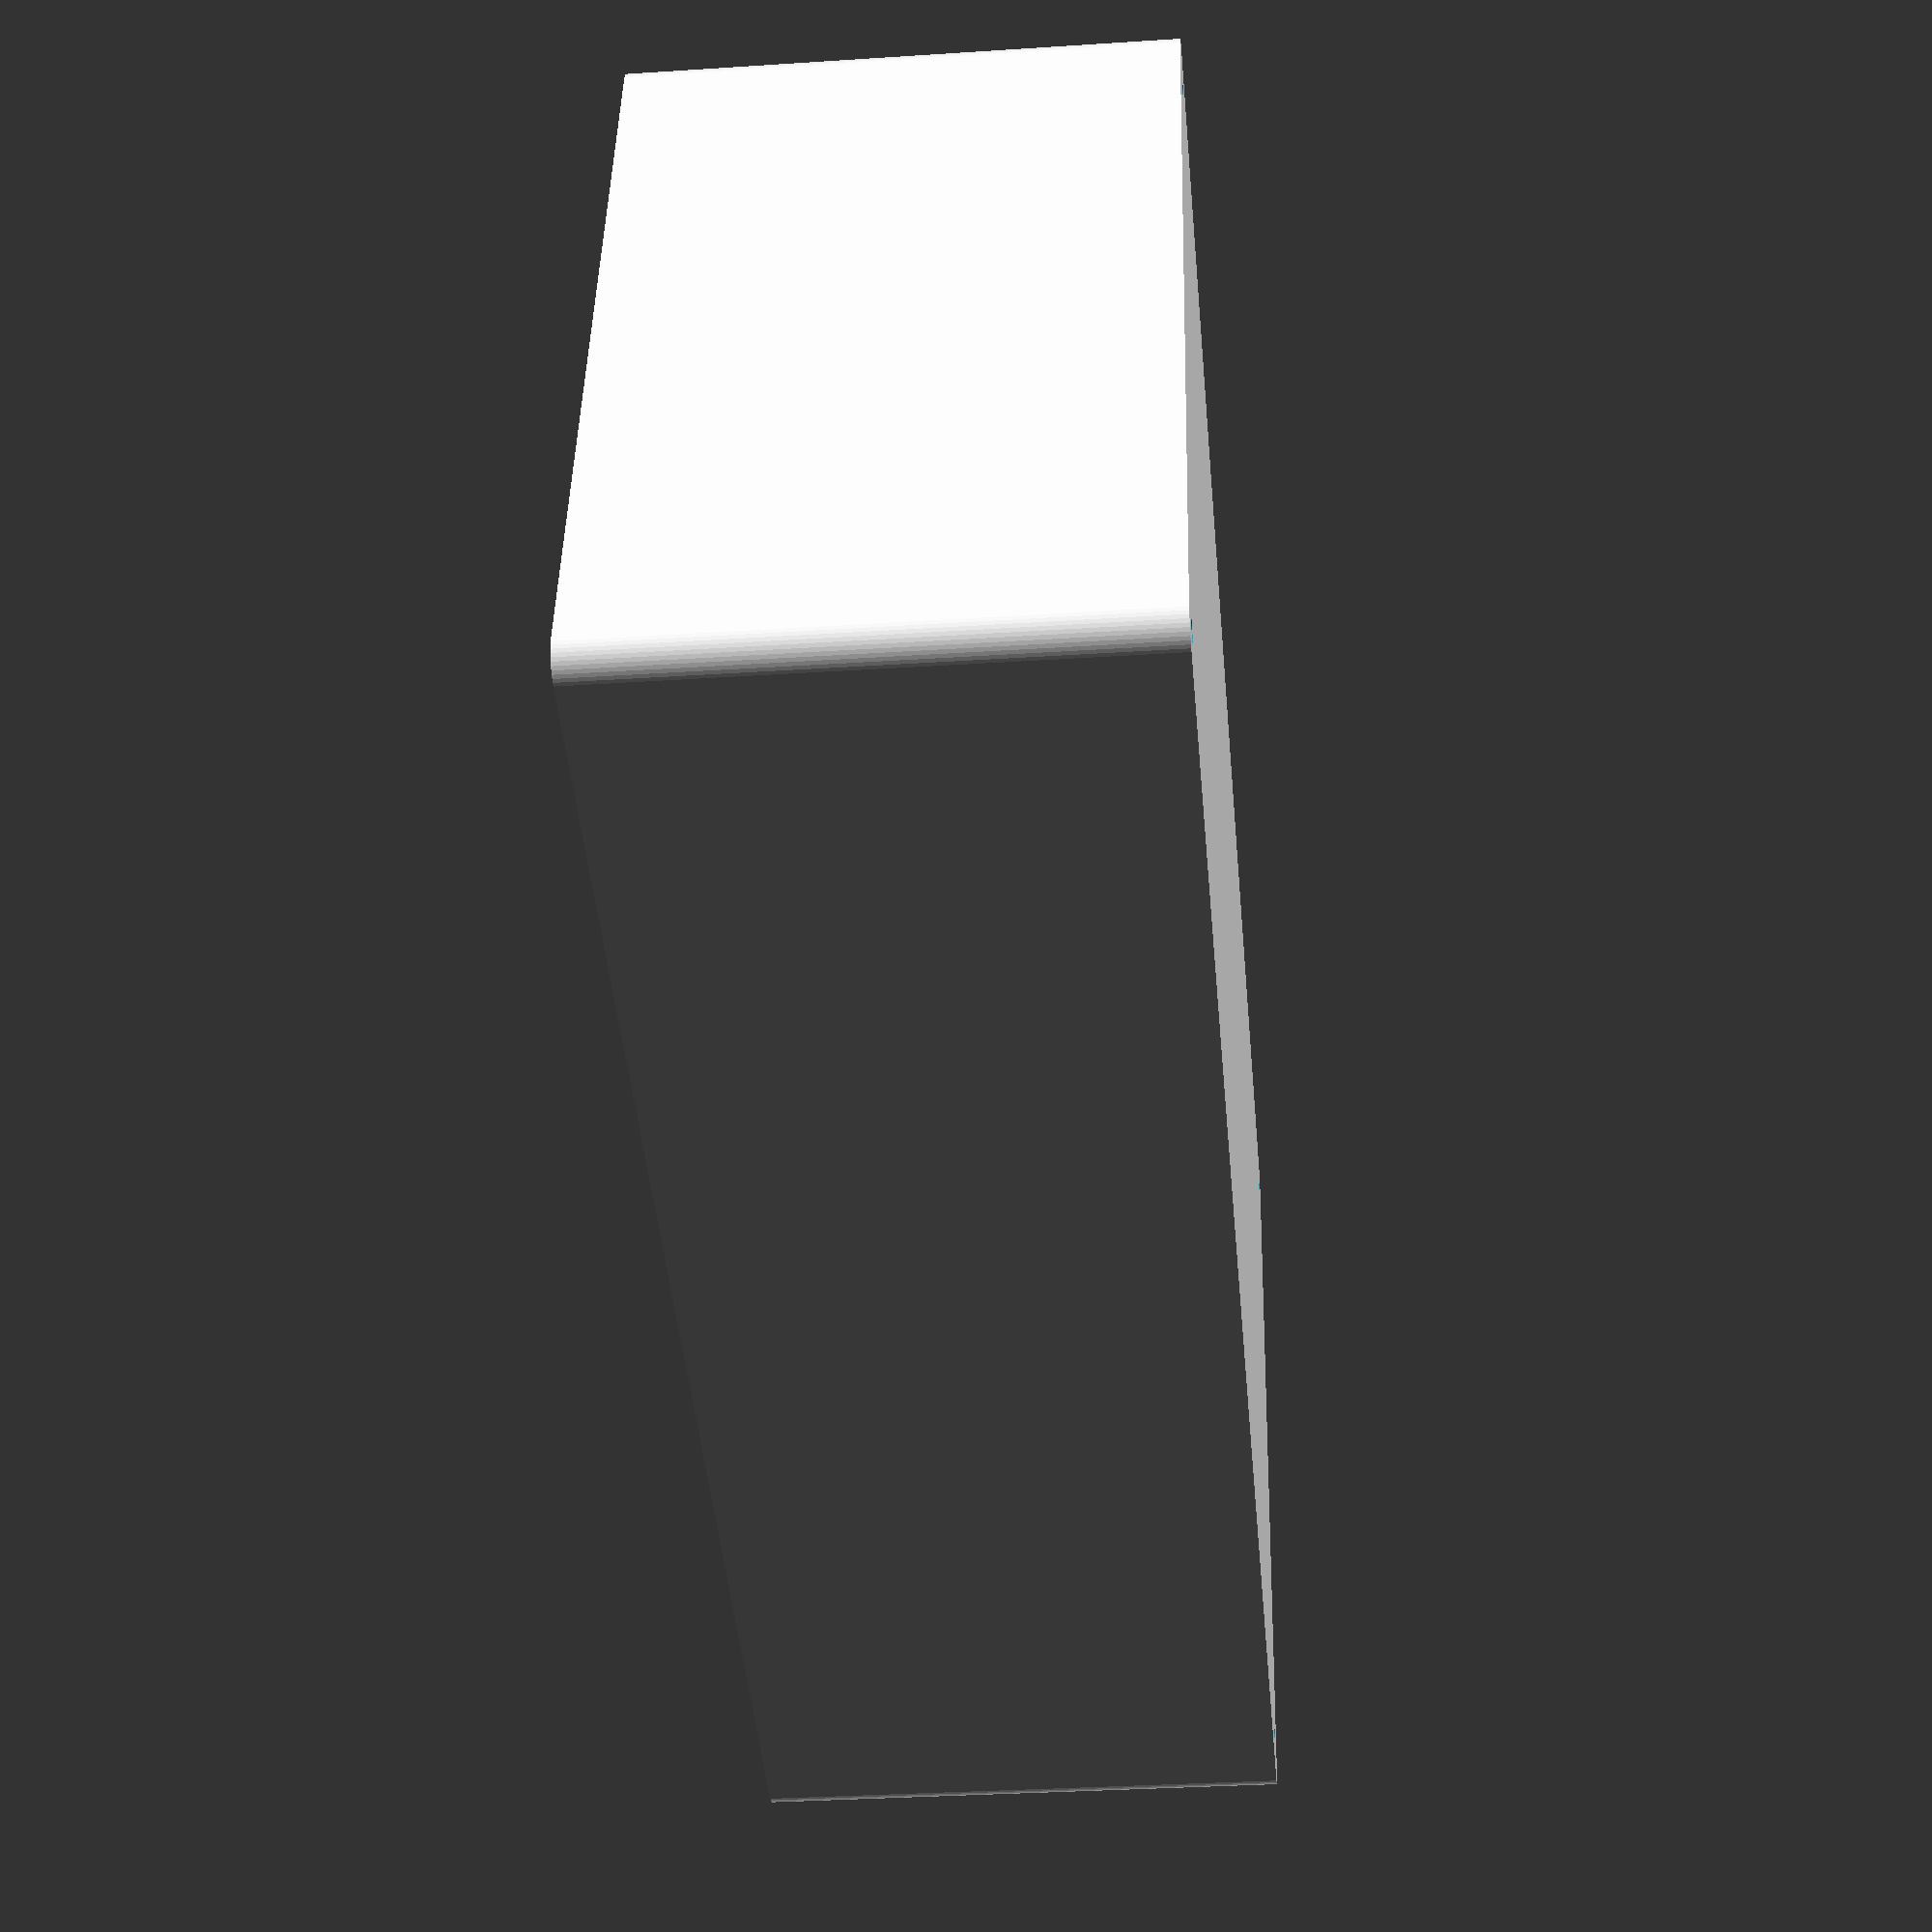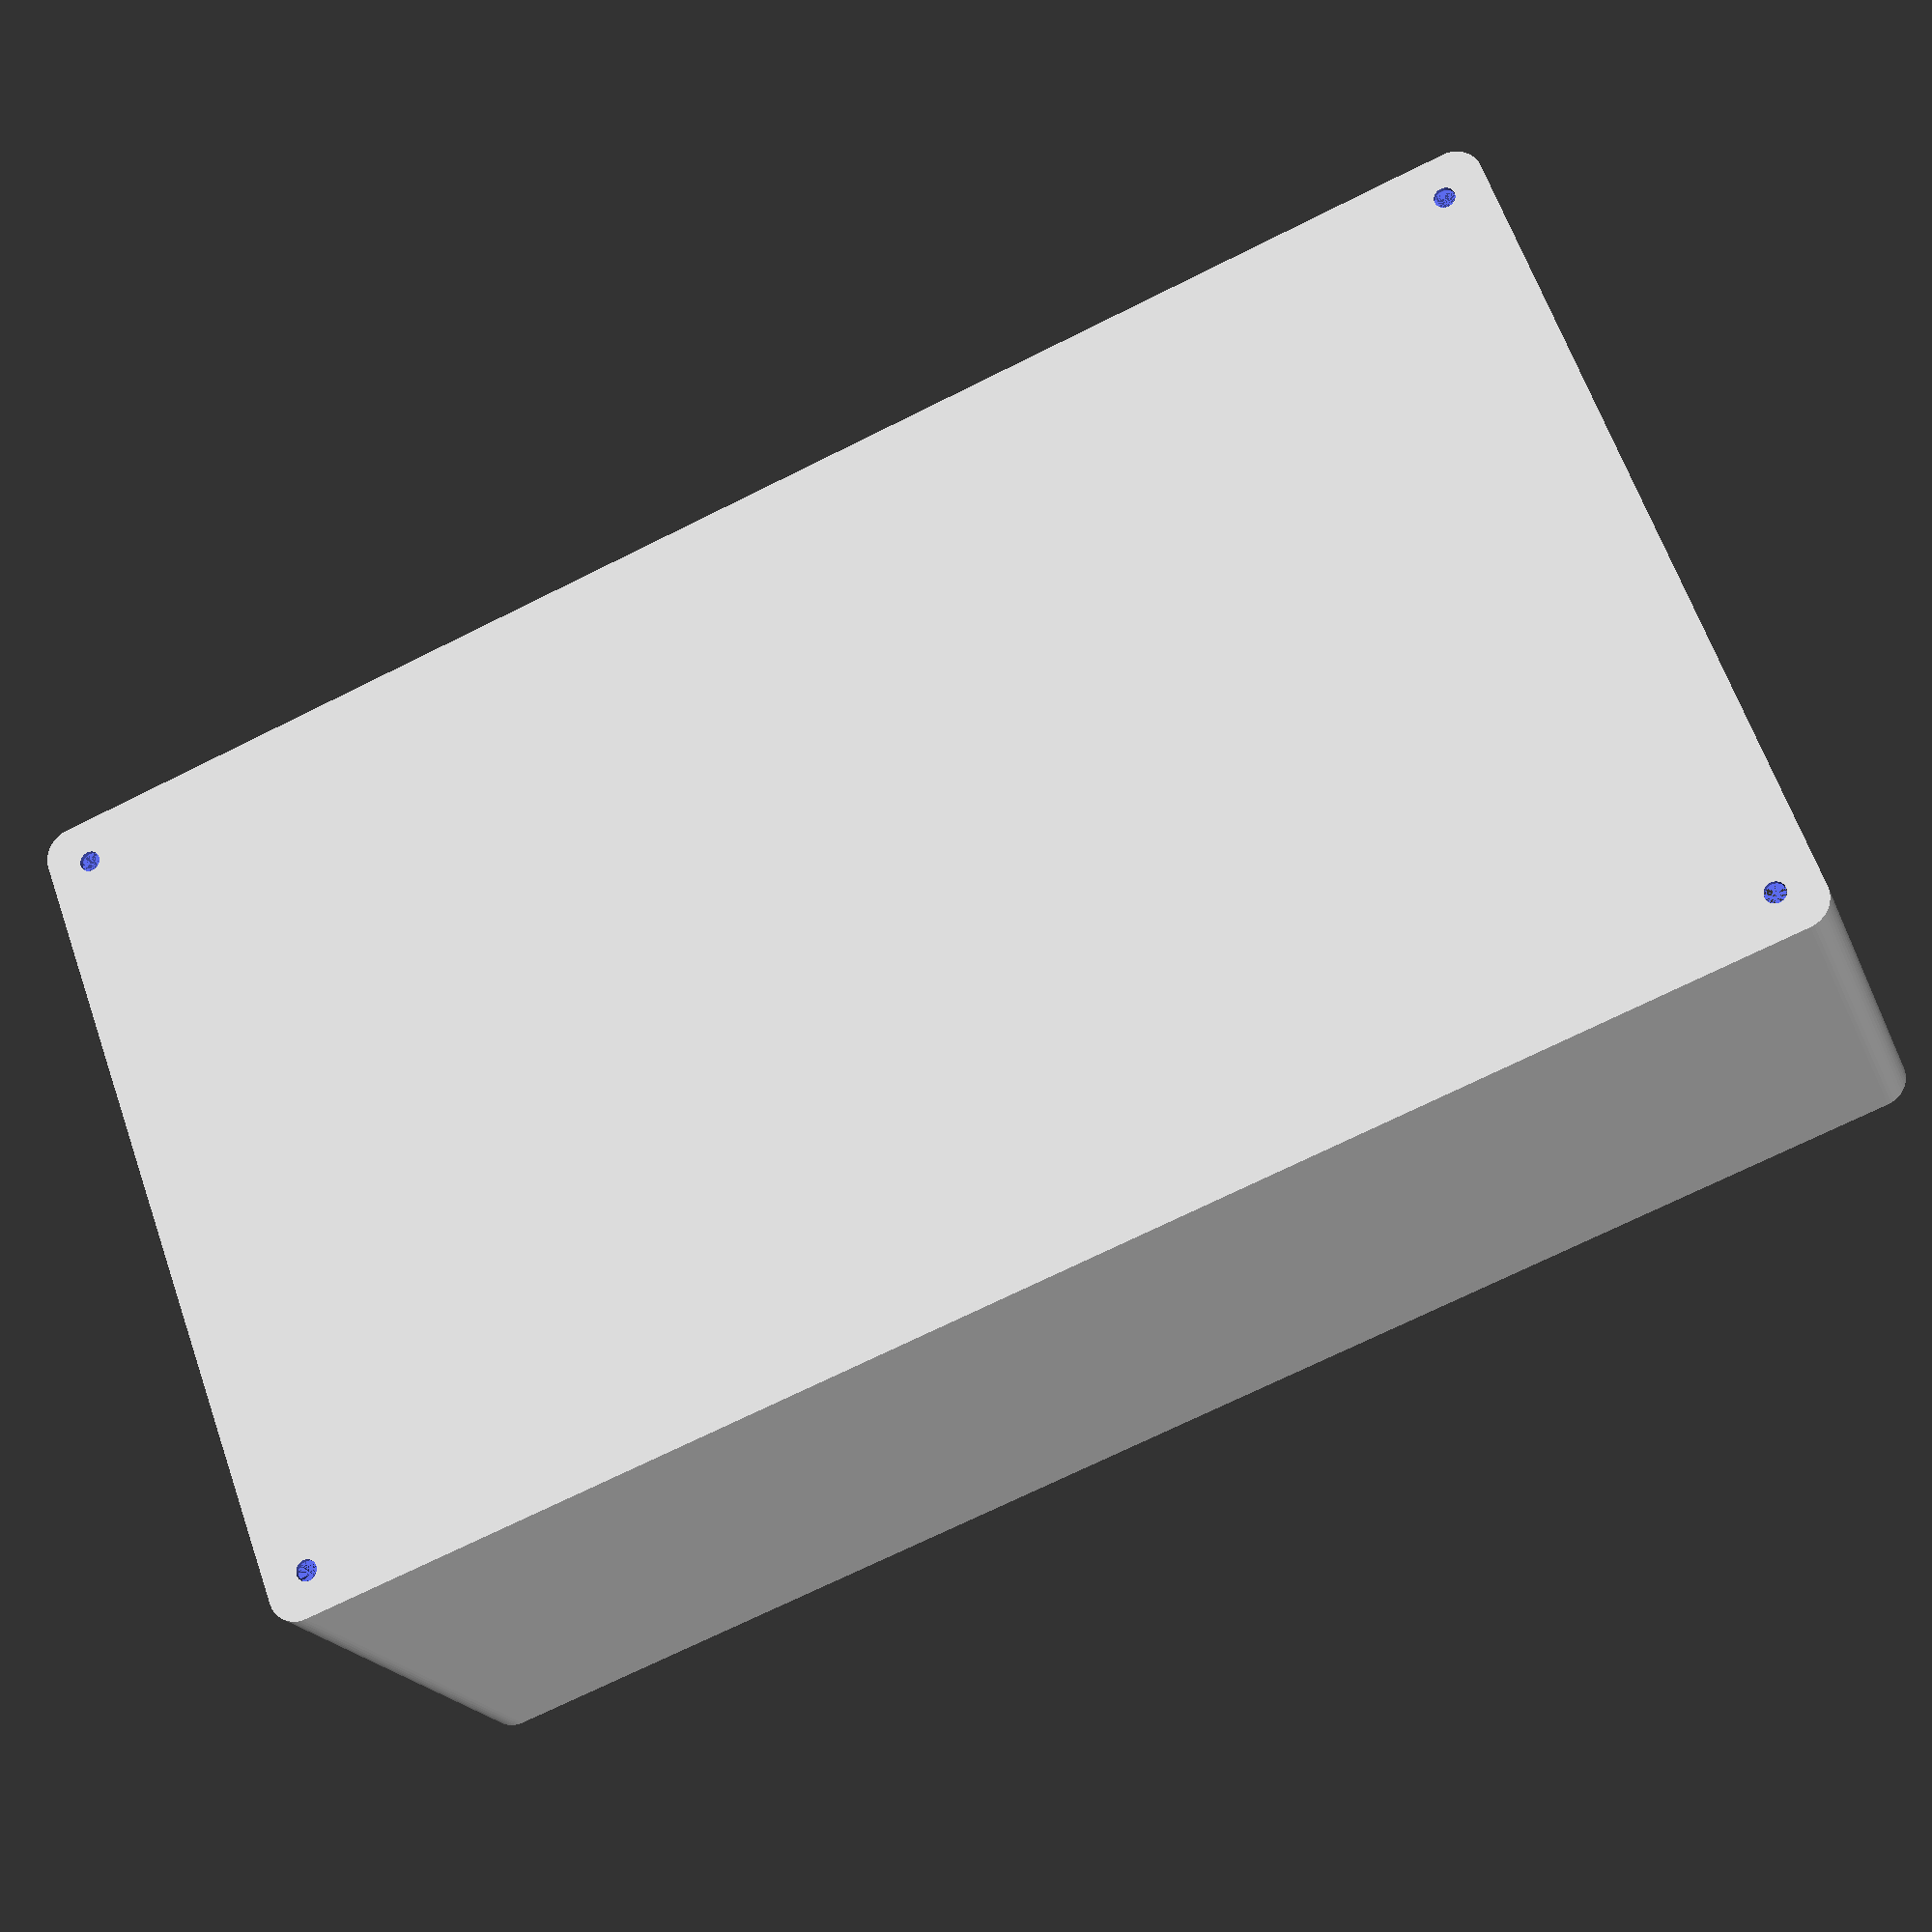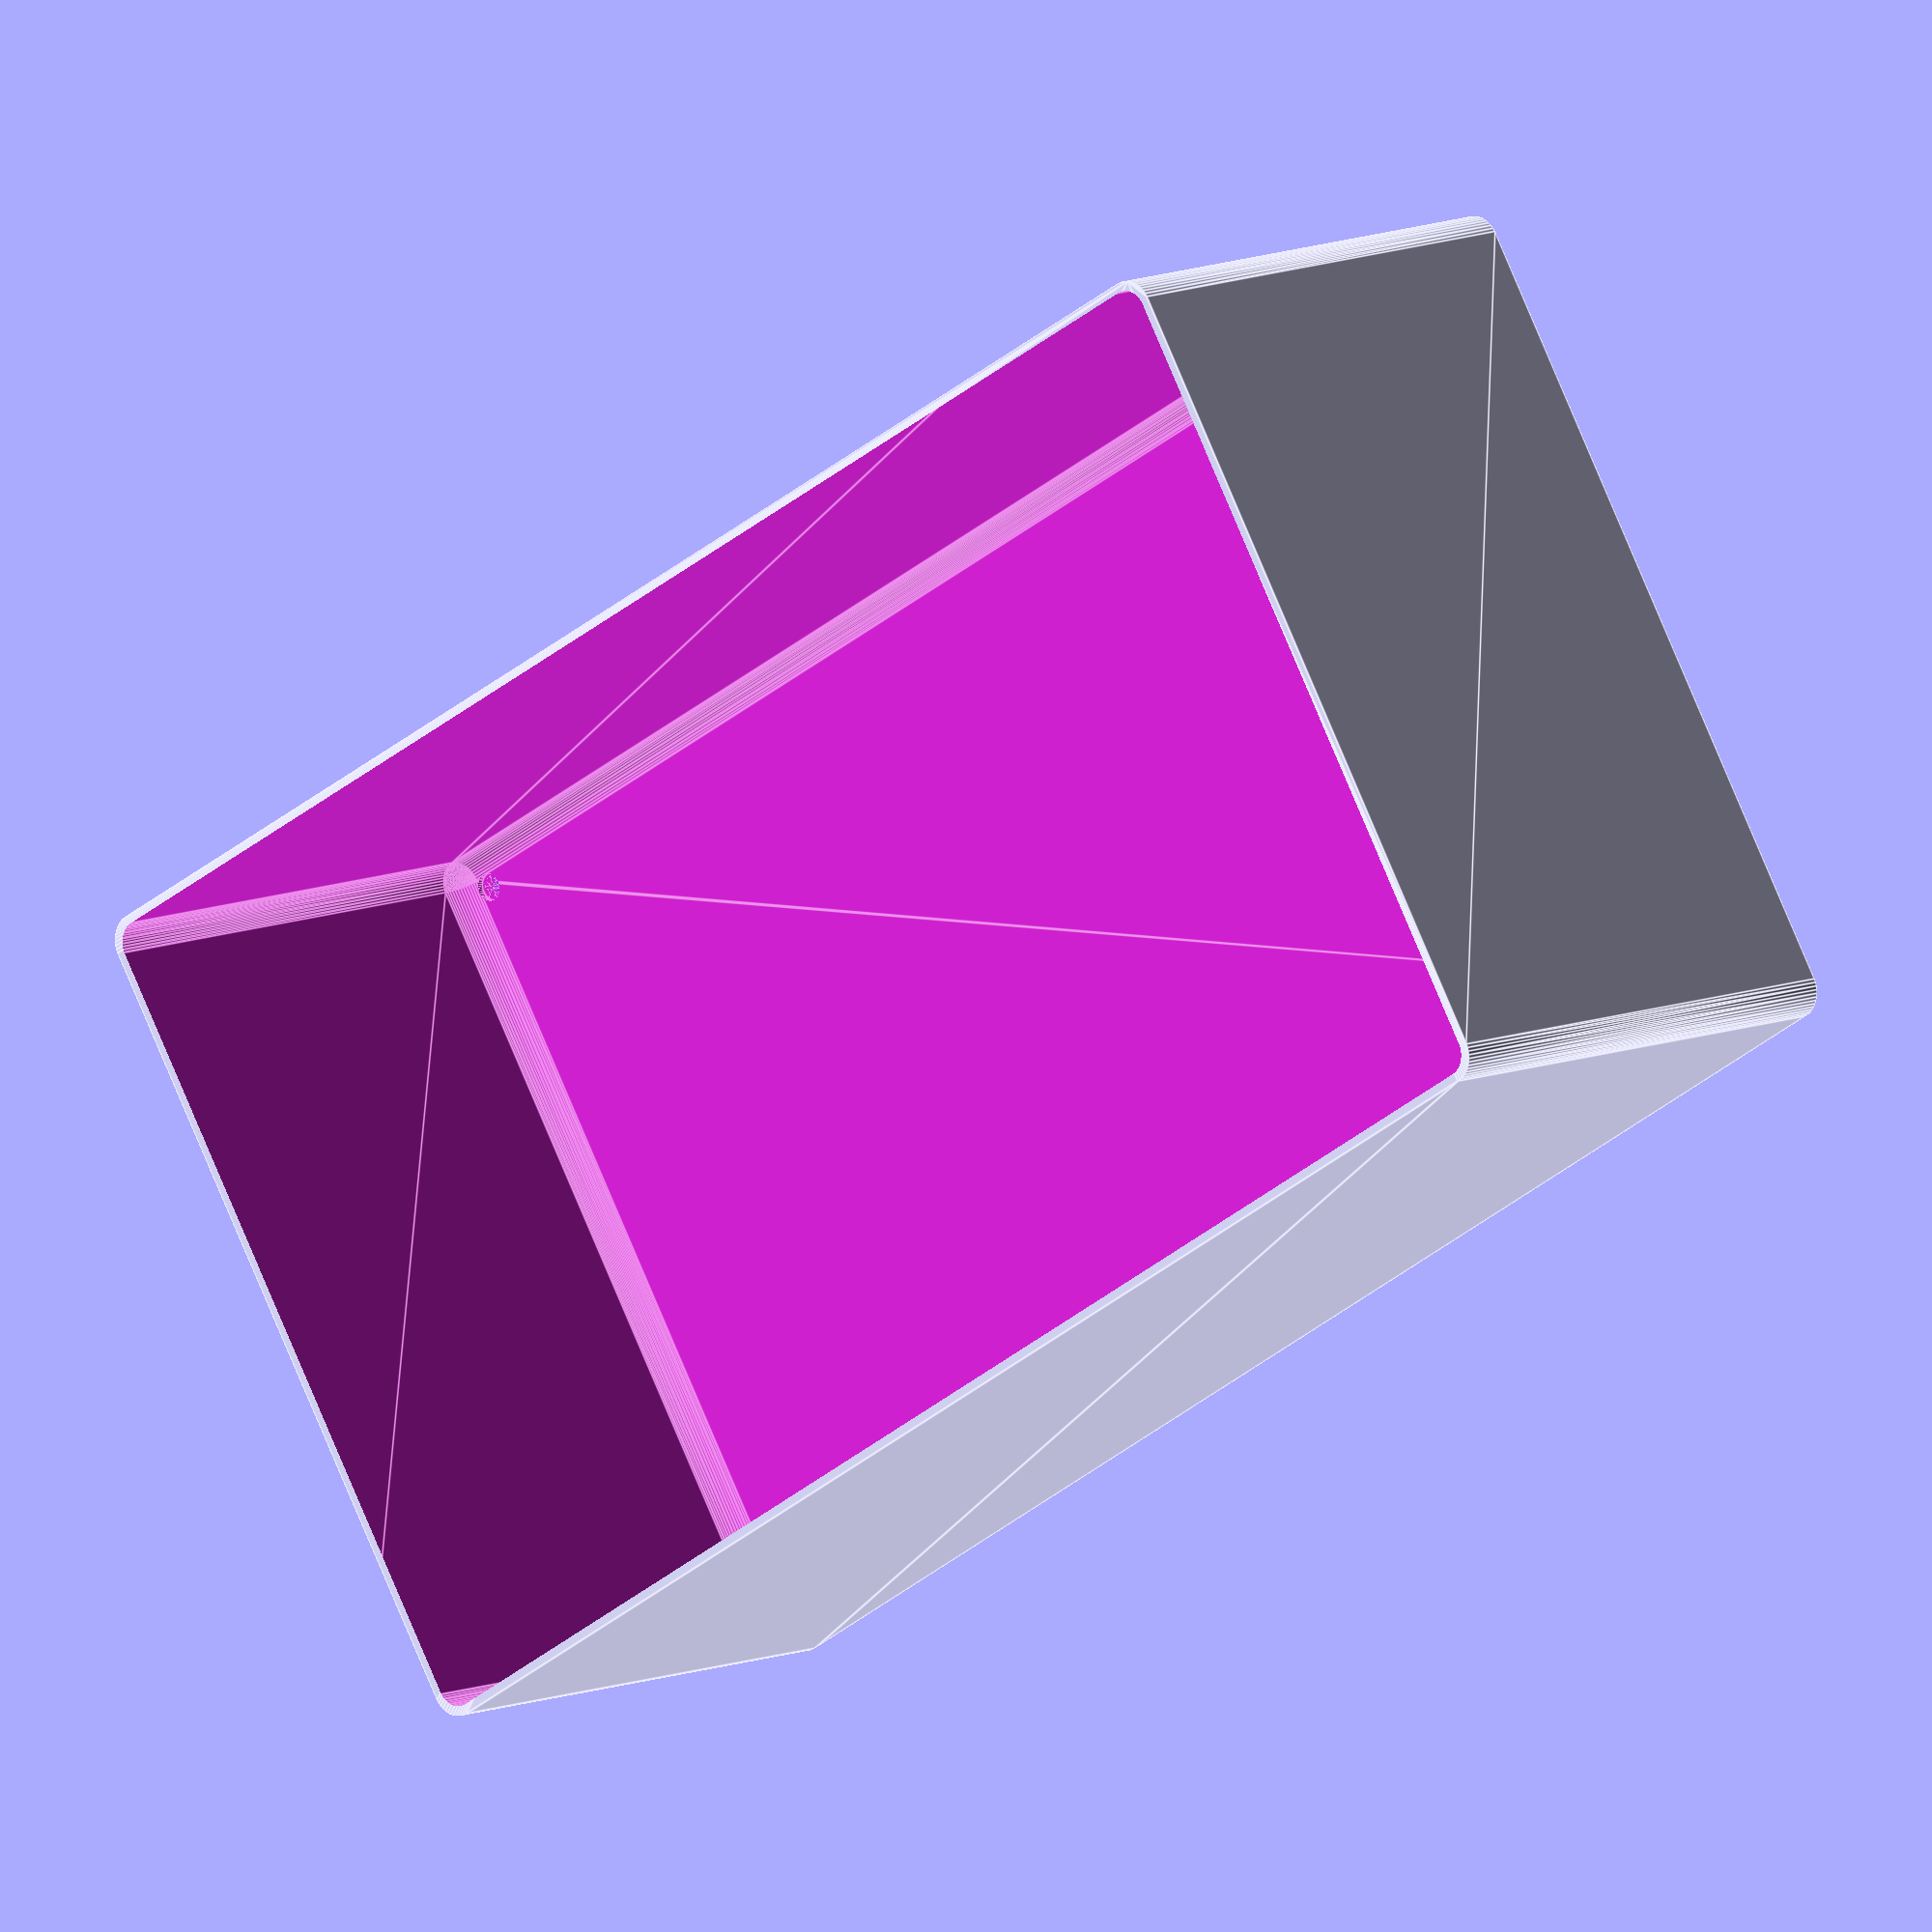
<openscad>
$fn = 50;


difference() {
	union() {
		hull() {
			translate(v = [-70.0000000000, 130.0000000000, 0]) {
				cylinder(h = 90, r = 5);
			}
			translate(v = [70.0000000000, 130.0000000000, 0]) {
				cylinder(h = 90, r = 5);
			}
			translate(v = [-70.0000000000, -130.0000000000, 0]) {
				cylinder(h = 90, r = 5);
			}
			translate(v = [70.0000000000, -130.0000000000, 0]) {
				cylinder(h = 90, r = 5);
			}
		}
	}
	union() {
		translate(v = [-67.5000000000, -127.5000000000, 2]) {
			rotate(a = [0, 0, 0]) {
				difference() {
					union() {
						translate(v = [0, 0, -1.7000000000]) {
							cylinder(h = 1.7000000000, r1 = 1.5000000000, r2 = 2.4000000000);
						}
						cylinder(h = 50, r = 2.4000000000);
						translate(v = [0, 0, -6.0000000000]) {
							cylinder(h = 6, r = 1.5000000000);
						}
						translate(v = [0, 0, -6.0000000000]) {
							cylinder(h = 6, r = 1.8000000000);
						}
						translate(v = [0, 0, -6.0000000000]) {
							cylinder(h = 6, r = 1.5000000000);
						}
					}
					union();
				}
			}
		}
		translate(v = [67.5000000000, -127.5000000000, 2]) {
			rotate(a = [0, 0, 0]) {
				difference() {
					union() {
						translate(v = [0, 0, -1.7000000000]) {
							cylinder(h = 1.7000000000, r1 = 1.5000000000, r2 = 2.4000000000);
						}
						cylinder(h = 50, r = 2.4000000000);
						translate(v = [0, 0, -6.0000000000]) {
							cylinder(h = 6, r = 1.5000000000);
						}
						translate(v = [0, 0, -6.0000000000]) {
							cylinder(h = 6, r = 1.8000000000);
						}
						translate(v = [0, 0, -6.0000000000]) {
							cylinder(h = 6, r = 1.5000000000);
						}
					}
					union();
				}
			}
		}
		translate(v = [-67.5000000000, 127.5000000000, 2]) {
			rotate(a = [0, 0, 0]) {
				difference() {
					union() {
						translate(v = [0, 0, -1.7000000000]) {
							cylinder(h = 1.7000000000, r1 = 1.5000000000, r2 = 2.4000000000);
						}
						cylinder(h = 50, r = 2.4000000000);
						translate(v = [0, 0, -6.0000000000]) {
							cylinder(h = 6, r = 1.5000000000);
						}
						translate(v = [0, 0, -6.0000000000]) {
							cylinder(h = 6, r = 1.8000000000);
						}
						translate(v = [0, 0, -6.0000000000]) {
							cylinder(h = 6, r = 1.5000000000);
						}
					}
					union();
				}
			}
		}
		translate(v = [67.5000000000, 127.5000000000, 2]) {
			rotate(a = [0, 0, 0]) {
				difference() {
					union() {
						translate(v = [0, 0, -1.7000000000]) {
							cylinder(h = 1.7000000000, r1 = 1.5000000000, r2 = 2.4000000000);
						}
						cylinder(h = 50, r = 2.4000000000);
						translate(v = [0, 0, -6.0000000000]) {
							cylinder(h = 6, r = 1.5000000000);
						}
						translate(v = [0, 0, -6.0000000000]) {
							cylinder(h = 6, r = 1.8000000000);
						}
						translate(v = [0, 0, -6.0000000000]) {
							cylinder(h = 6, r = 1.5000000000);
						}
					}
					union();
				}
			}
		}
		translate(v = [0, 0, 3]) {
			hull() {
				union() {
					translate(v = [-69.5000000000, 129.5000000000, 4]) {
						cylinder(h = 102, r = 4);
					}
					translate(v = [-69.5000000000, 129.5000000000, 4]) {
						sphere(r = 4);
					}
					translate(v = [-69.5000000000, 129.5000000000, 106]) {
						sphere(r = 4);
					}
				}
				union() {
					translate(v = [69.5000000000, 129.5000000000, 4]) {
						cylinder(h = 102, r = 4);
					}
					translate(v = [69.5000000000, 129.5000000000, 4]) {
						sphere(r = 4);
					}
					translate(v = [69.5000000000, 129.5000000000, 106]) {
						sphere(r = 4);
					}
				}
				union() {
					translate(v = [-69.5000000000, -129.5000000000, 4]) {
						cylinder(h = 102, r = 4);
					}
					translate(v = [-69.5000000000, -129.5000000000, 4]) {
						sphere(r = 4);
					}
					translate(v = [-69.5000000000, -129.5000000000, 106]) {
						sphere(r = 4);
					}
				}
				union() {
					translate(v = [69.5000000000, -129.5000000000, 4]) {
						cylinder(h = 102, r = 4);
					}
					translate(v = [69.5000000000, -129.5000000000, 4]) {
						sphere(r = 4);
					}
					translate(v = [69.5000000000, -129.5000000000, 106]) {
						sphere(r = 4);
					}
				}
			}
		}
	}
}
</openscad>
<views>
elev=31.9 azim=75.7 roll=95.3 proj=p view=wireframe
elev=19.8 azim=290.3 roll=197.5 proj=p view=wireframe
elev=350.6 azim=59.2 roll=41.1 proj=o view=edges
</views>
